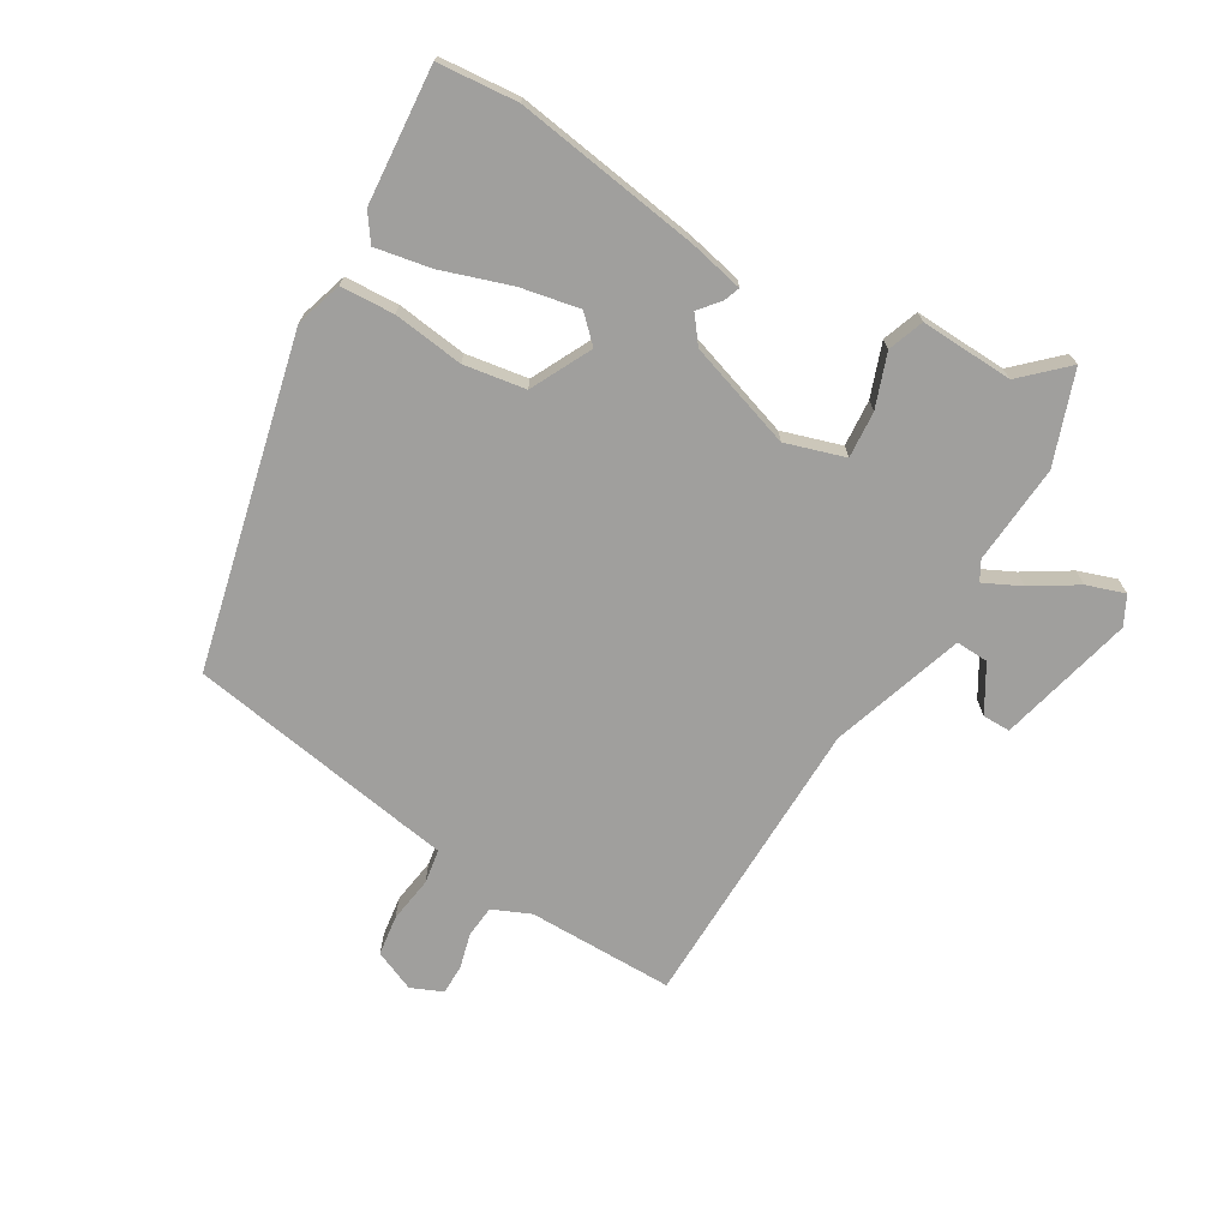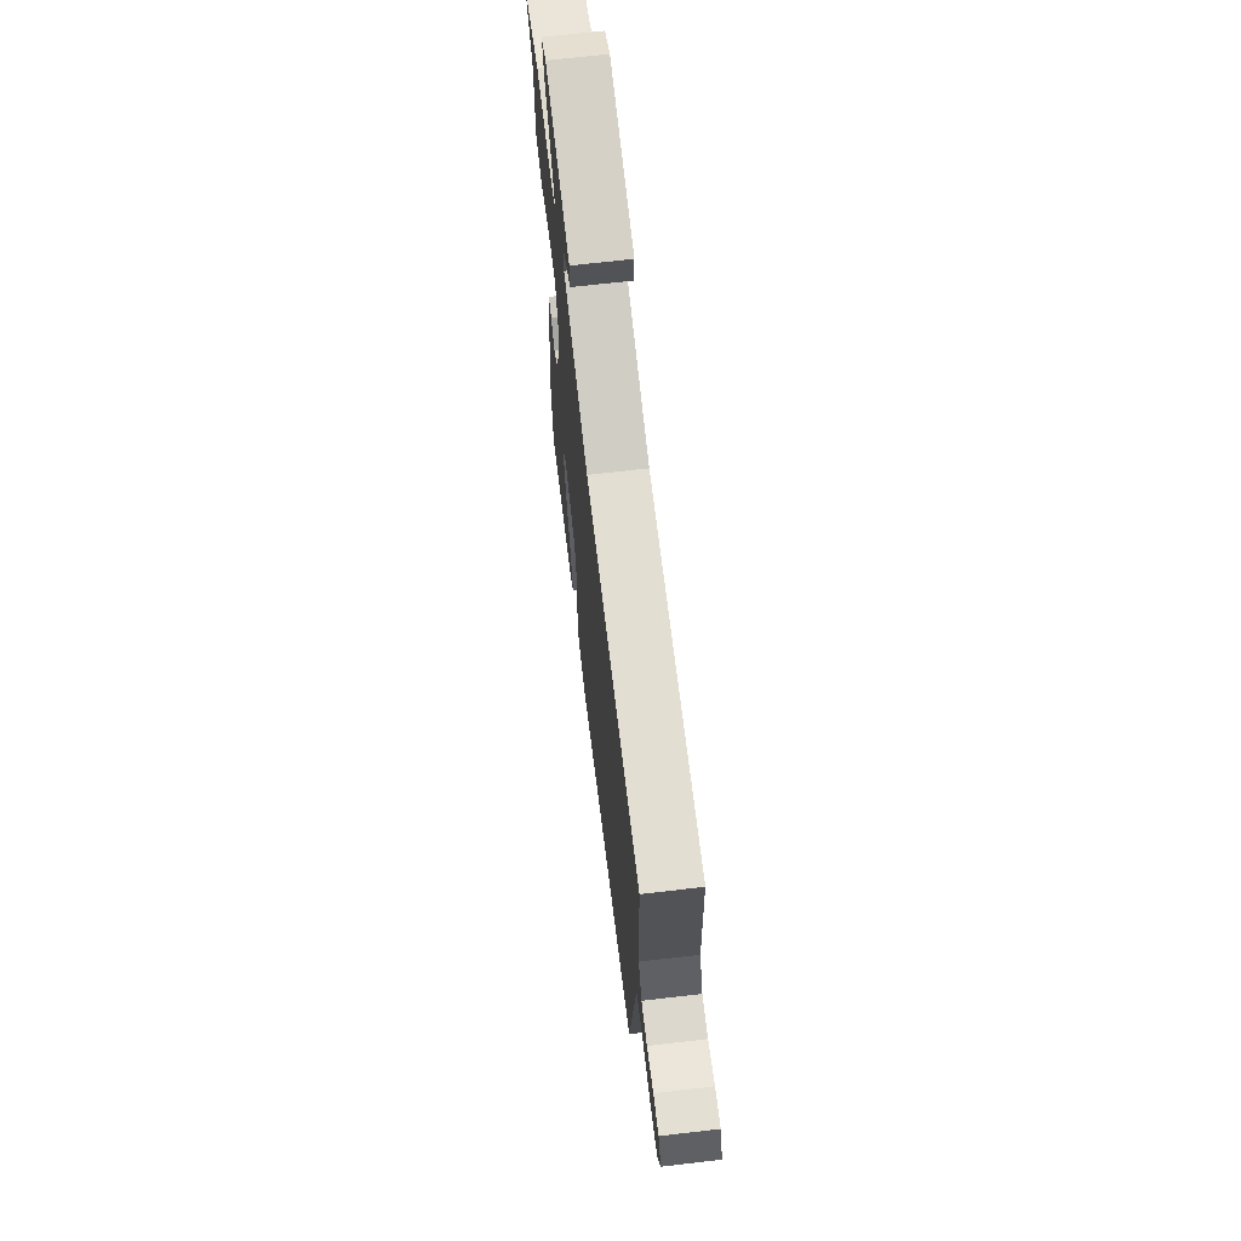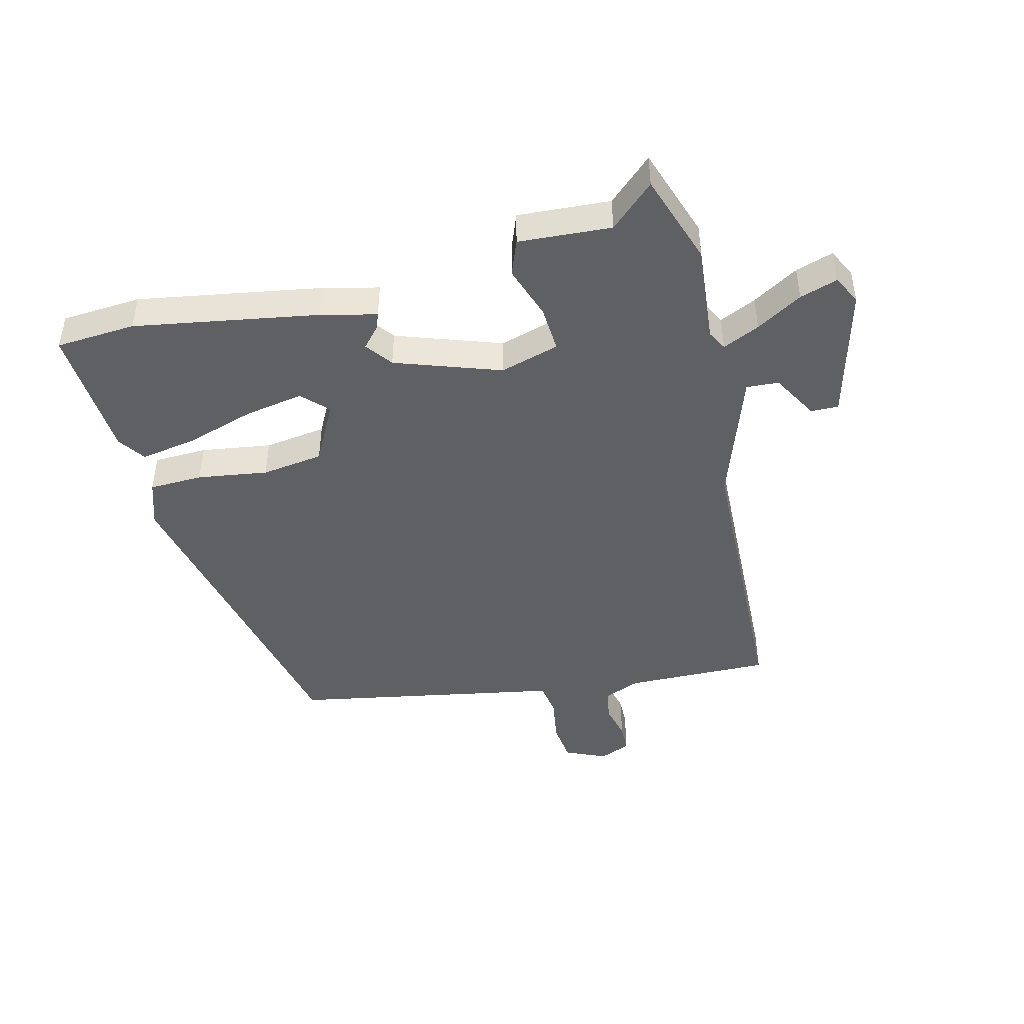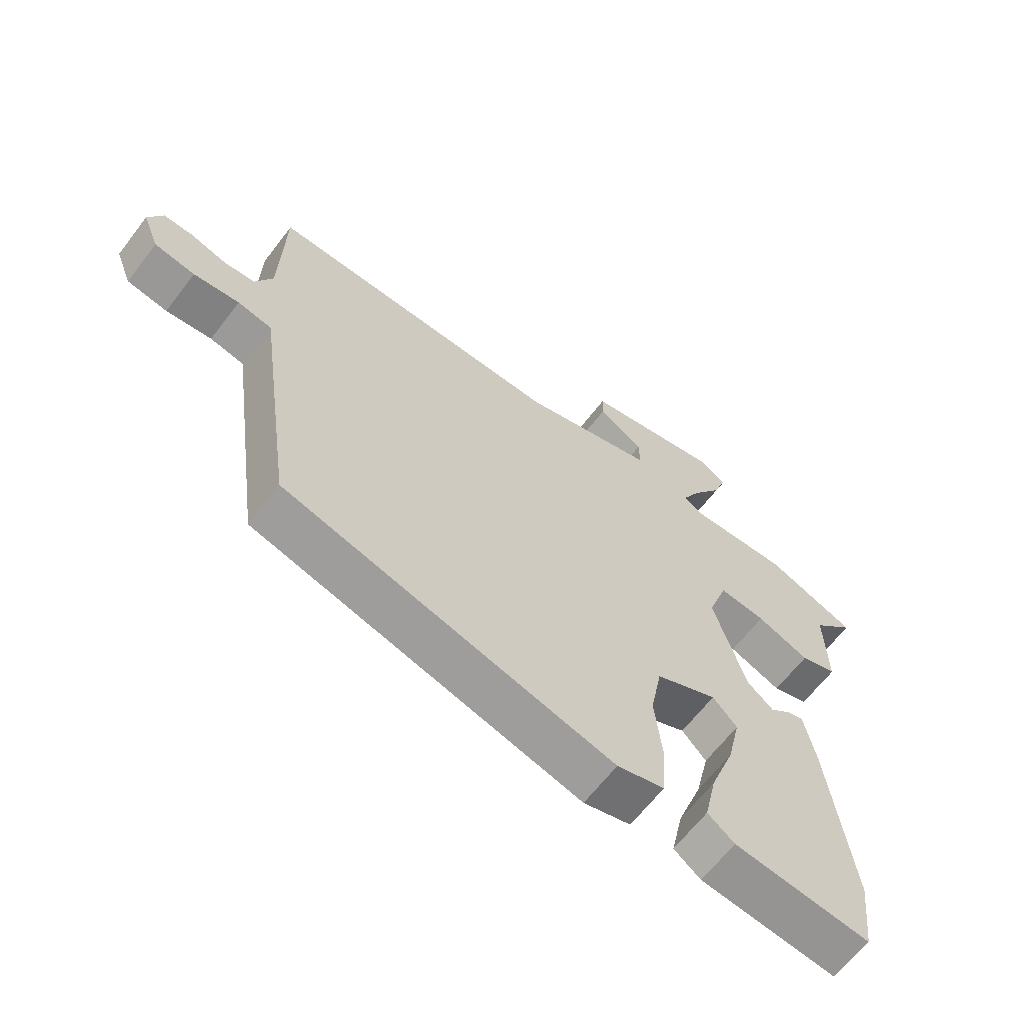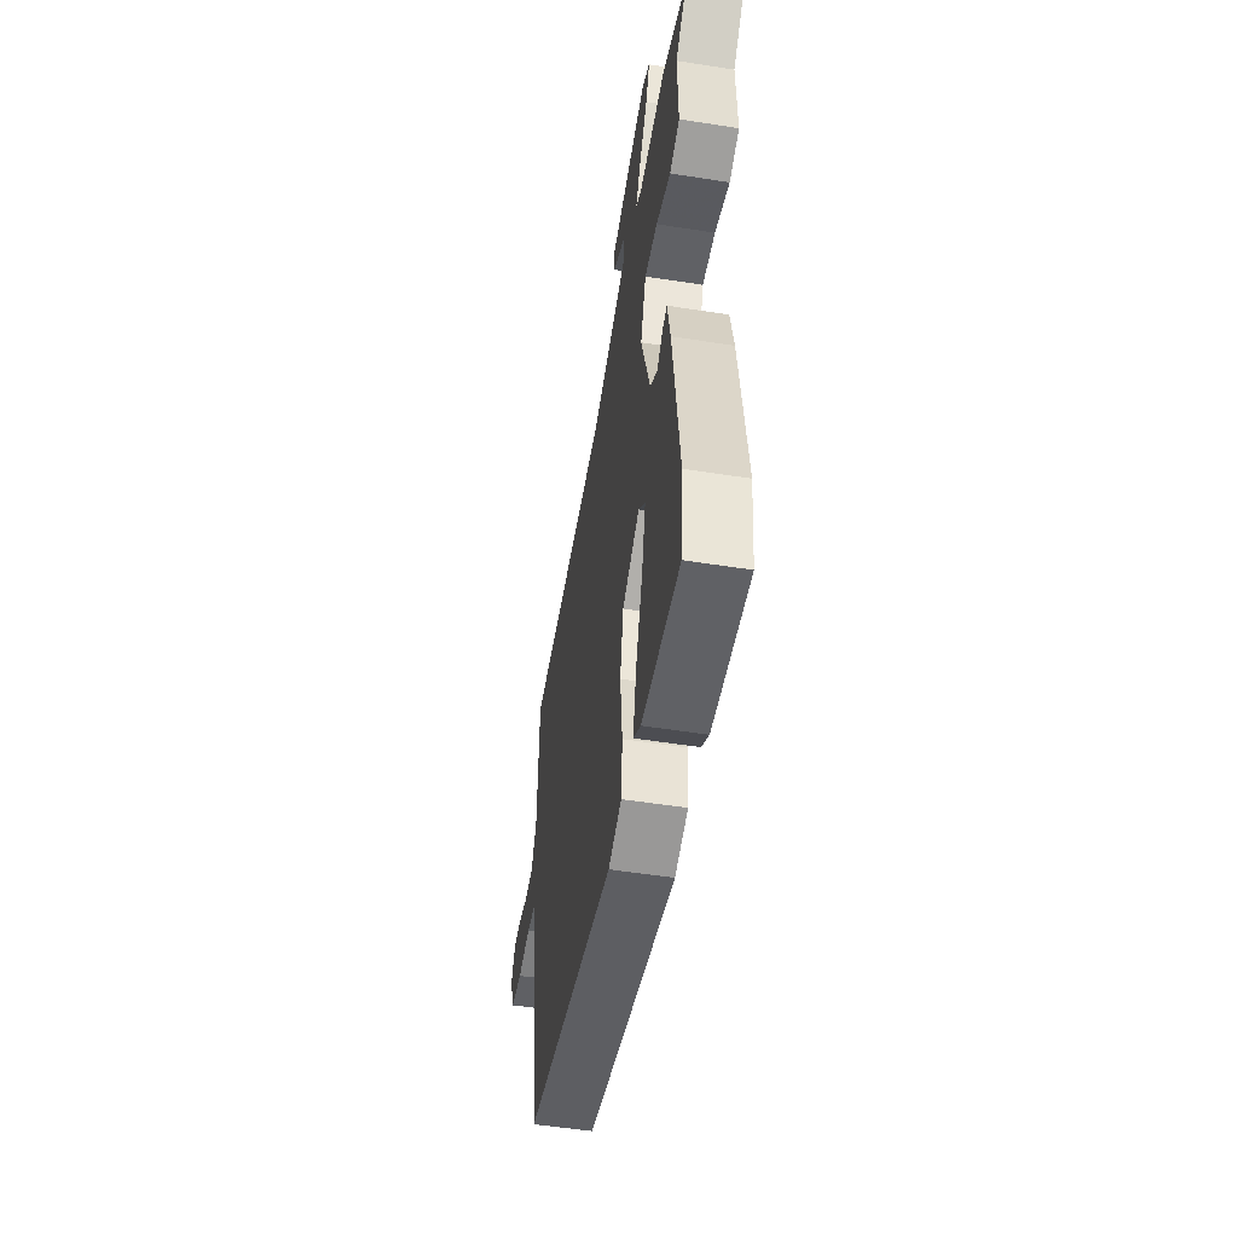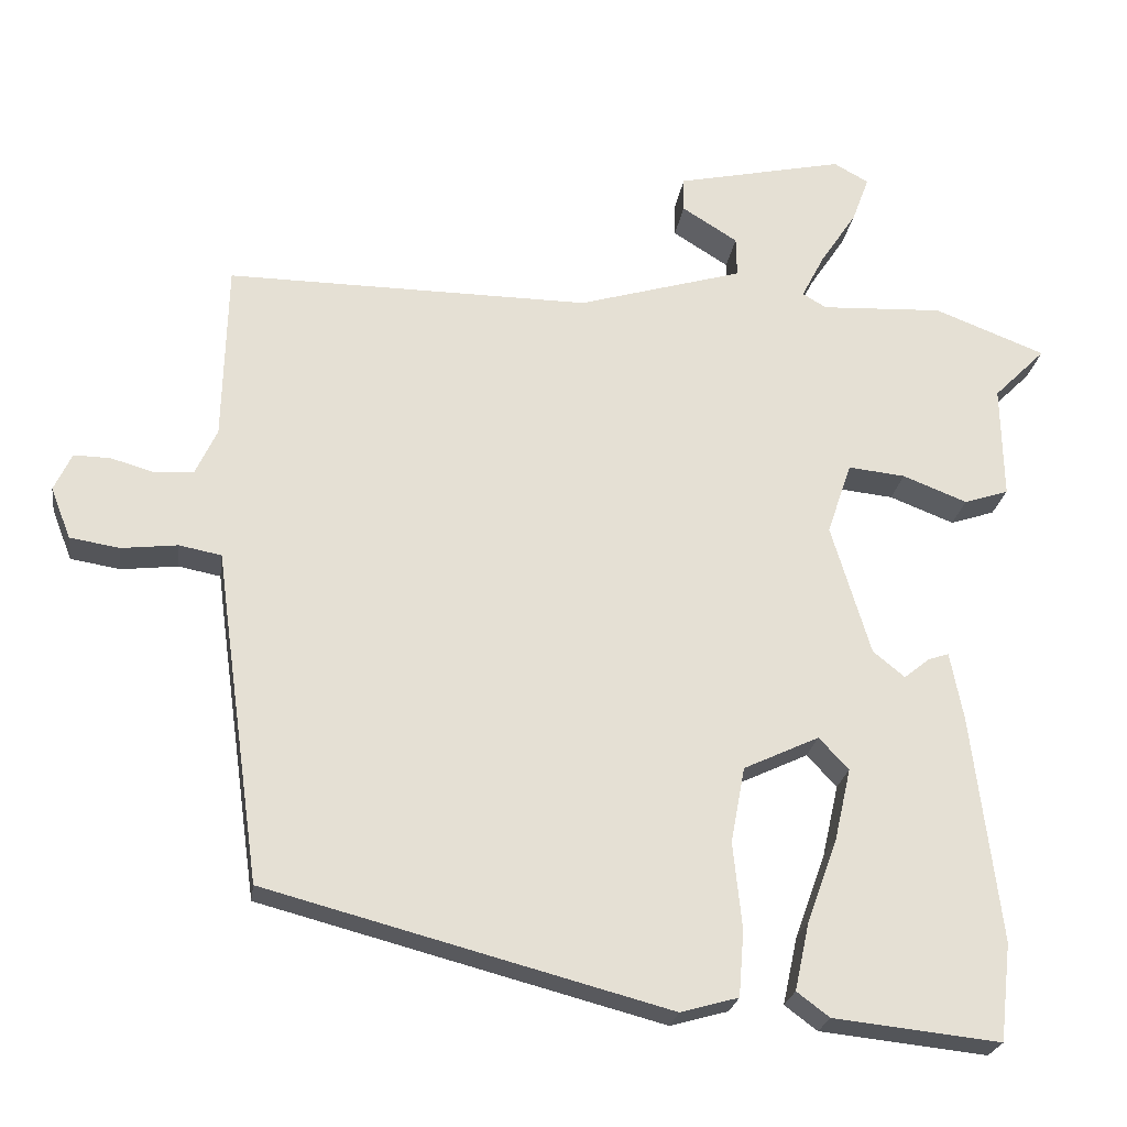
<metadata>
{"format":"obj","ext":"obj","renderer":"f3d","projection":"perspective","resolution":1024,"background":"white","views":[{"elev":-71.3,"azim":-122.1,"up":"+Y"},{"elev":67.9,"azim":83.3,"up":"+Z"},{"elev":-45.2,"azim":-78.5,"up":"+Y"},{"elev":-64.3,"azim":142.6,"up":"+Z"},{"elev":-52.9,"azim":-99.6,"up":"+Z"},{"elev":-23.8,"azim":171.8,"up":"+Z"}]}
</metadata>
<code>
v 0.537 0.07 0.487
v 0.543 0.07 0.245
v 0.572 0.07 0.183
v 0.624 0.07 0.179
v 0.683 0.07 0.196
v 0.732 0.07 0.197
v 0.756 0.07 0.146
v 0.729 0.07 0.077
v 0.662 0.07 0.066
v 0.586 0.07 0.075
v 0.529 0.07 0.064
v 0.52 0.07 -0.004
v 0.467 0.07 -0.385
v -0.074 0.07 -0.528
v -0.152 0.07 -0.506
v -0.159 0.07 -0.417
v -0.147 0.07 -0.3
v -0.166 0.07 -0.198
v -0.268 0.07 -0.15
v -0.308 0.07 -0.193
v -0.286 0.07 -0.29
v -0.245 0.07 -0.403
v -0.225 0.07 -0.495
v -0.269 0.07 -0.528
v -0.494 0.07 -0.552
v -0.509 0.07 -0.42
v -0.471 0.07 -0.113
v -0.453 0.07 -0.02
v -0.426 0.07 -0.029
v -0.391 0.07 -0.057
v -0.348 0.07 -0.022
v -0.295 0.07 0.155
v -0.328 0.07 0.252
v -0.405 0.07 0.244
v -0.492 0.07 0.21
v -0.552 0.07 0.23
v -0.549 0.07 0.384
v -0.619 0.07 0.454
v -0.469 0.07 0.512
v -0.304 0.07 0.504
v -0.272 0.07 0.523
v -0.303 0.07 0.583
v -0.352 0.07 0.657
v -0.375 0.07 0.719
v -0.328 0.07 0.745
v -0.102 0.07 0.696
v -0.101 0.07 0.65
v -0.176 0.07 0.603
v -0.177 0.07 0.549
v 0.046 0.07 0.483
v 0.537 0 0.487
v 0.543 0 0.245
v 0.572 0 0.183
v 0.624 0 0.179
v 0.683 0 0.196
v 0.732 0 0.197
v 0.756 0 0.146
v 0.729 0 0.077
v 0.662 0 0.066
v 0.586 0 0.075
v 0.529 0 0.064
v 0.52 0 -0.004
v 0.467 0 -0.385
v -0.074 0 -0.528
v -0.152 0 -0.506
v -0.159 0 -0.417
v -0.147 0 -0.3
v -0.166 0 -0.198
v -0.268 0 -0.15
v -0.308 0 -0.193
v -0.286 0 -0.29
v -0.245 0 -0.403
v -0.225 0 -0.495
v -0.269 0 -0.528
v -0.494 0 -0.552
v -0.509 0 -0.42
v -0.471 0 -0.113
v -0.453 0 -0.02
v -0.426 0 -0.029
v -0.391 0 -0.057
v -0.348 0 -0.022
v -0.295 0 0.155
v -0.328 0 0.252
v -0.405 0 0.244
v -0.492 0 0.21
v -0.552 0 0.23
v -0.549 0 0.384
v -0.619 0 0.454
v -0.469 0 0.512
v -0.304 0 0.504
v -0.272 0 0.523
v -0.303 0 0.583
v -0.352 0 0.657
v -0.375 0 0.719
v -0.328 0 0.745
v -0.102 0 0.696
v -0.101 0 0.65
v -0.176 0 0.603
v -0.177 0 0.549
v 0.046 0 0.483
f 46 47 48
f 45 46 48
f 44 45 48
f 43 44 48
f 42 43 48
f 41 42 48 49
f 40 41 49 50
f 39 40 50
f 38 39 50
f 37 38 50
f 36 37 50
f 35 36 50
f 34 35 50
f 28 29 30
f 27 28 30
f 26 27 30
f 25 26 30
f 24 25 30
f 23 24 30
f 22 23 30
f 21 22 30
f 20 21 30 31
f 19 20 31 32
f 15 16 17
f 14 15 17
f 13 14 17
f 12 13 17
f 11 12 17
f 11 17 18
f 8 9 10
f 7 8 10
f 6 7 10
f 5 6 10
f 4 5 10
f 3 4 10 11
f 18 19 32
f 11 18 32
f 3 11 32
f 2 3 32
f 33 34 50 1
f 1 2 32 33
f 98 97 96
f 98 96 95
f 98 95 94
f 98 94 93
f 98 93 92
f 99 98 92 91
f 100 99 91 90
f 100 90 89
f 100 89 88
f 100 88 87
f 100 87 86
f 100 86 85
f 100 85 84
f 80 79 78
f 80 78 77
f 80 77 76
f 80 76 75
f 80 75 74
f 80 74 73
f 80 73 72
f 80 72 71
f 81 80 71 70
f 82 81 70 69
f 67 66 65
f 67 65 64
f 67 64 63
f 67 63 62
f 67 62 61
f 68 67 61
f 60 59 58
f 60 58 57
f 60 57 56
f 60 56 55
f 60 55 54
f 61 60 54 53
f 82 69 68
f 82 68 61
f 82 61 53
f 82 53 52
f 51 100 84 83
f 83 82 52 51
f 1 51 52 2
f 2 52 53 3
f 3 53 54 4
f 4 54 55 5
f 5 55 56 6
f 6 56 57 7
f 7 57 58 8
f 8 58 59 9
f 9 59 60 10
f 10 60 61 11
f 11 61 62 12
f 12 62 63 13
f 13 63 64 14
f 14 64 65 15
f 15 65 66 16
f 16 66 67 17
f 17 67 68 18
f 18 68 69 19
f 19 69 70 20
f 20 70 71 21
f 21 71 72 22
f 22 72 73 23
f 23 73 74 24
f 24 74 75 25
f 25 75 76 26
f 26 76 77 27
f 27 77 78 28
f 28 78 79 29
f 29 79 80 30
f 30 80 81 31
f 31 81 82 32
f 32 82 83 33
f 33 83 84 34
f 34 84 85 35
f 35 85 86 36
f 36 86 87 37
f 37 87 88 38
f 38 88 89 39
f 39 89 90 40
f 40 90 91 41
f 41 91 92 42
f 42 92 93 43
f 43 93 94 44
f 44 94 95 45
f 45 95 96 46
f 46 96 97 47
f 47 97 98 48
f 48 98 99 49
f 49 99 100 50
f 50 100 51 1

</code>
